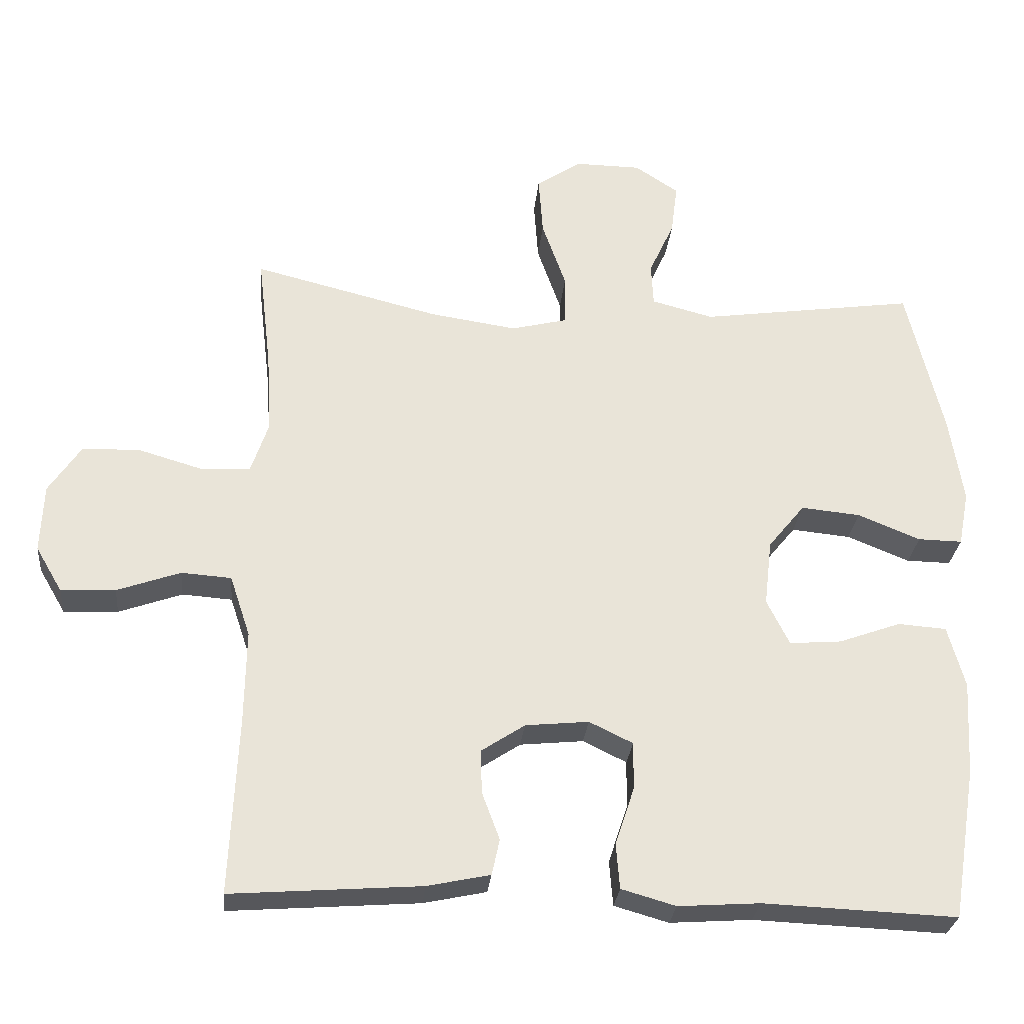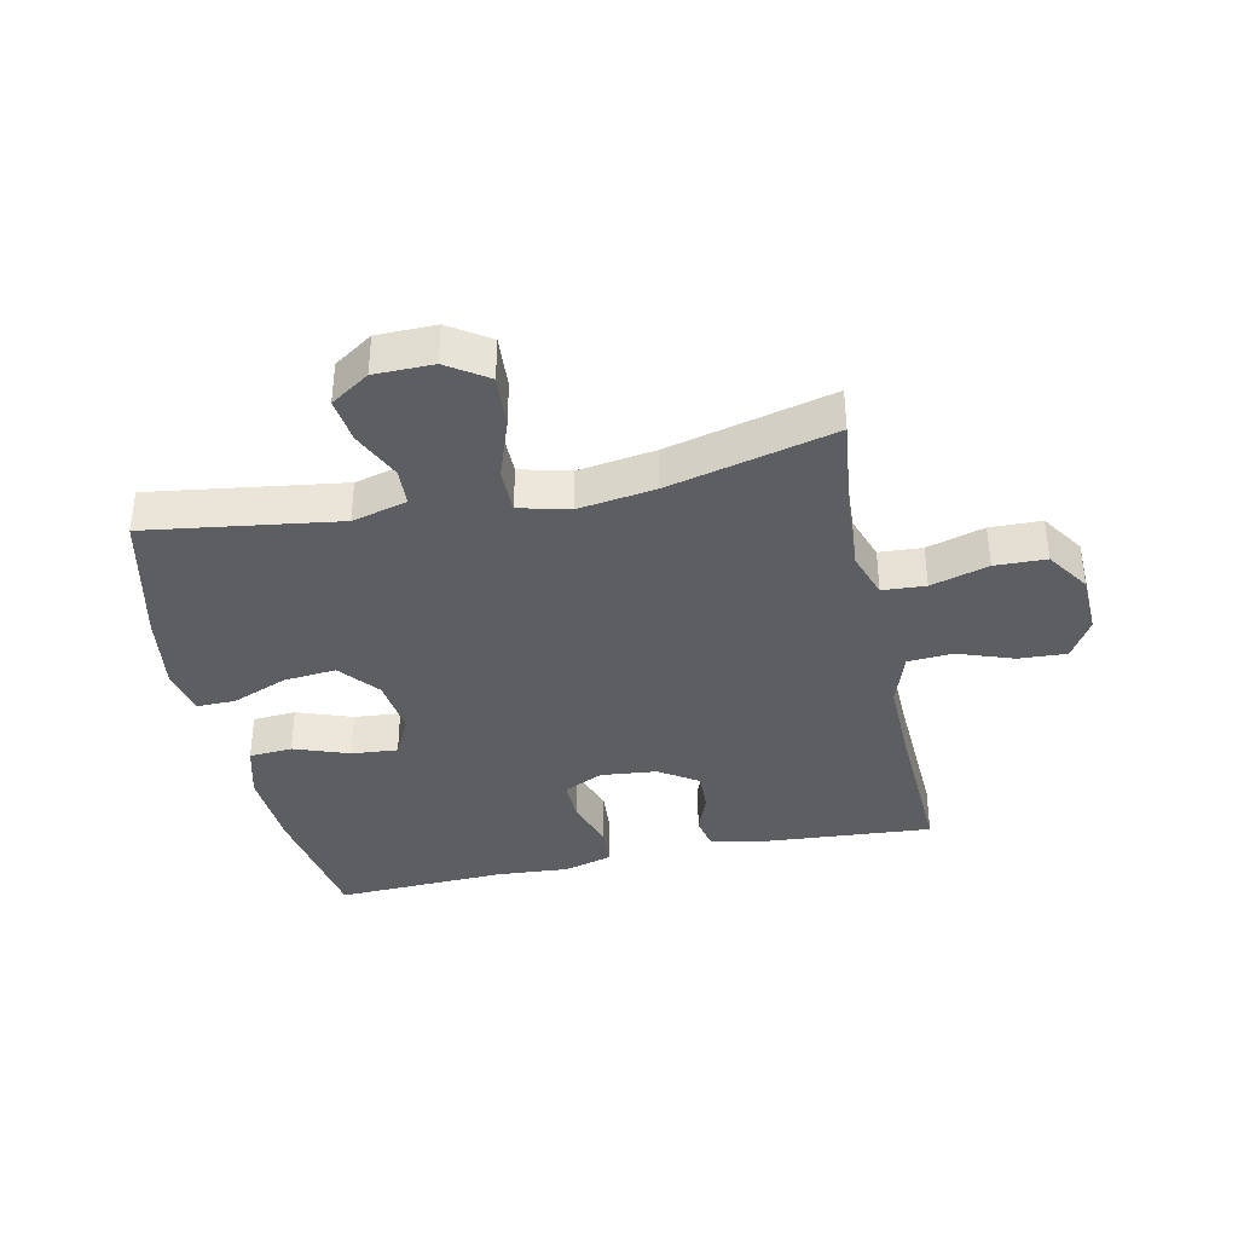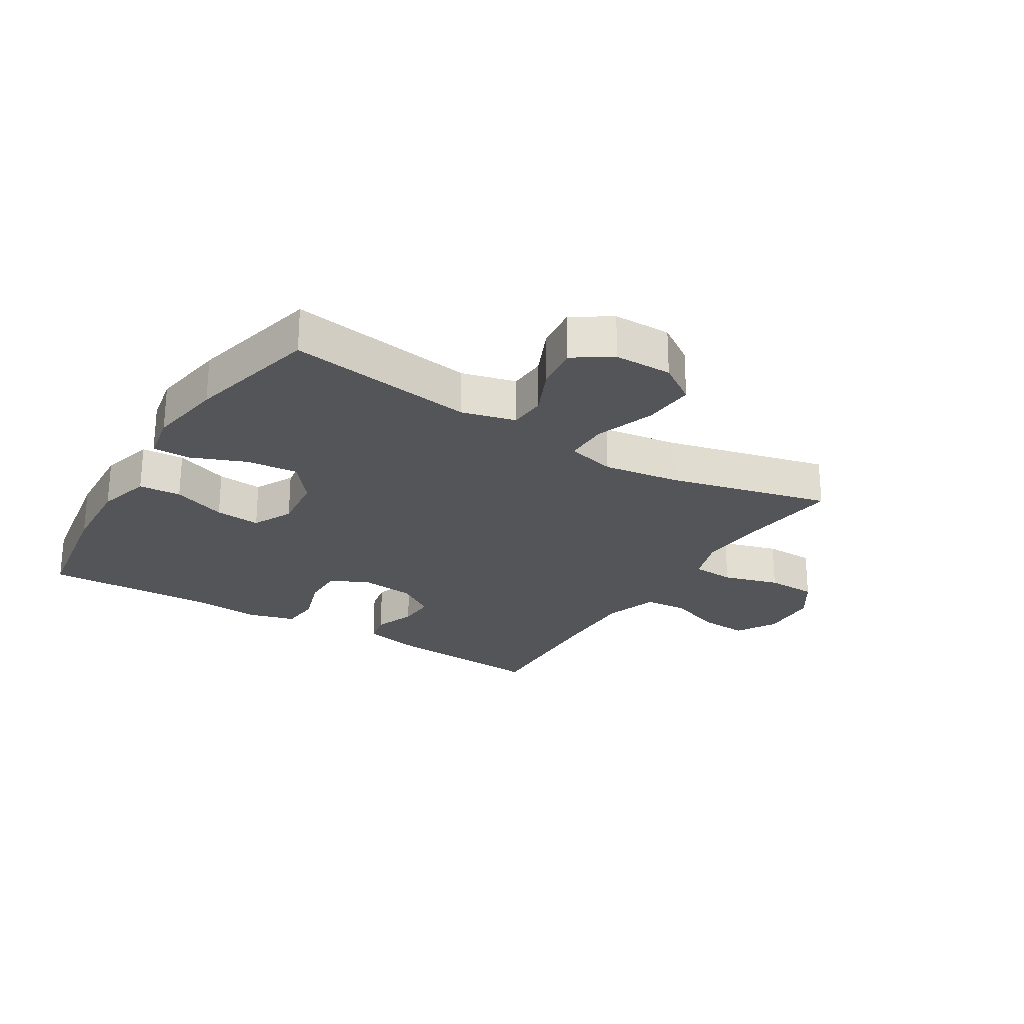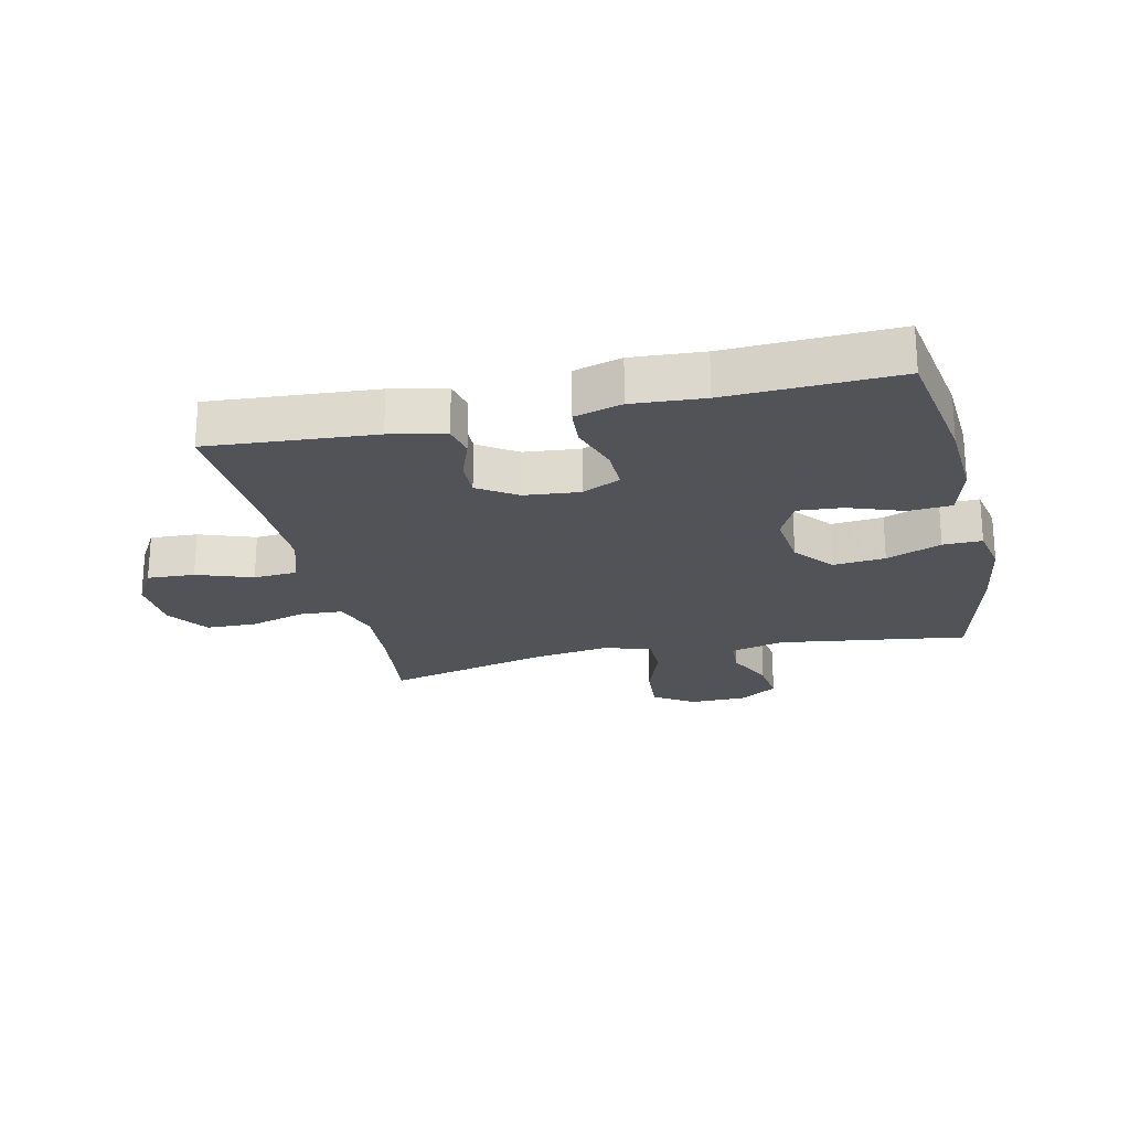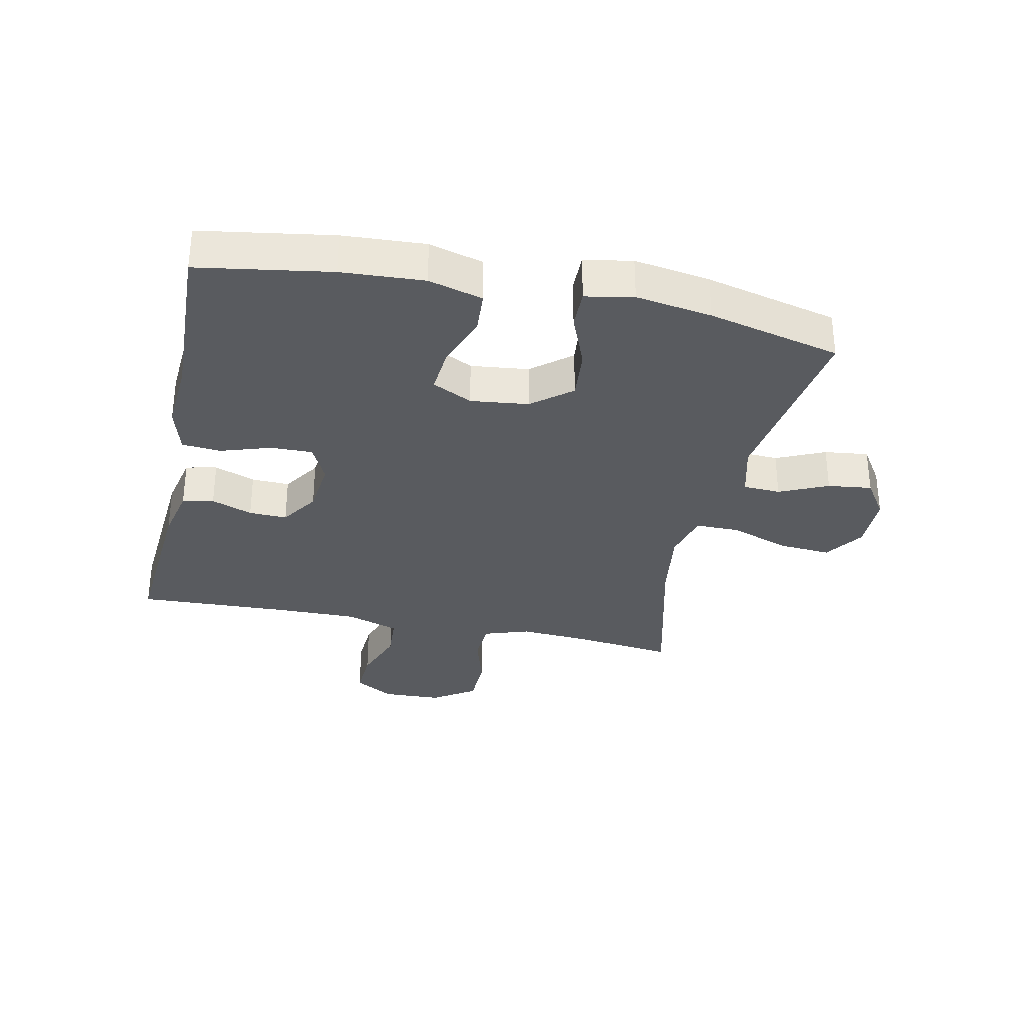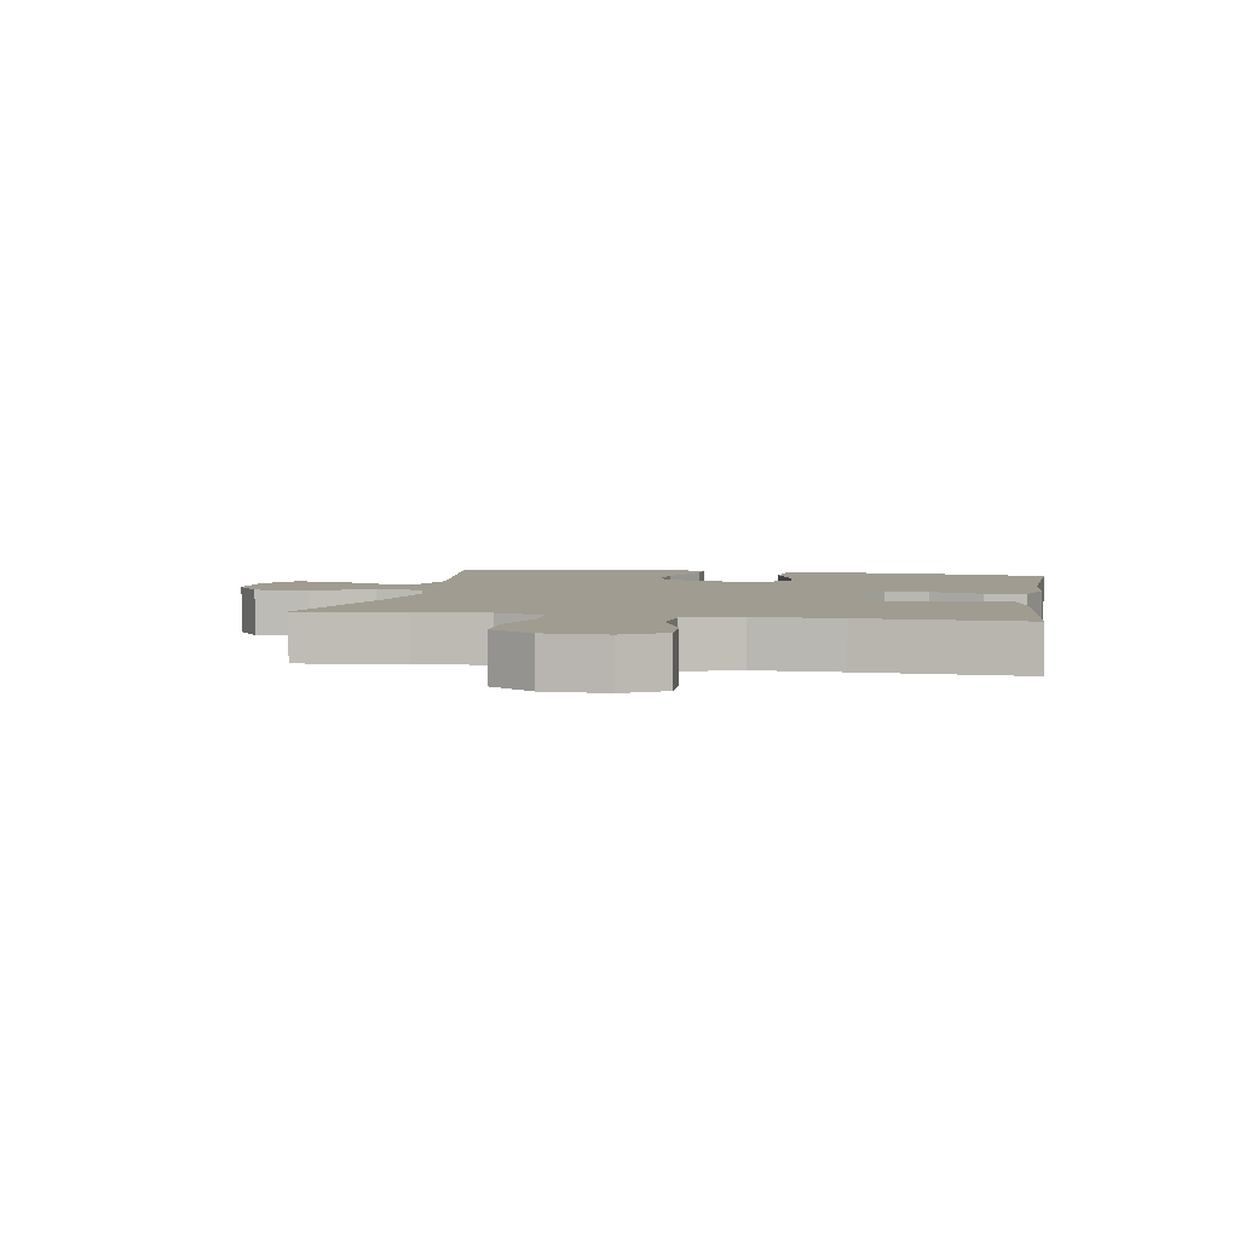
<metadata>
{"format":"obj","ext":"obj","renderer":"f3d","projection":"perspective","resolution":1024,"background":"white","views":[{"elev":-28.3,"azim":174.5,"up":"+Z"},{"elev":-37.4,"azim":12.1,"up":"+Y"},{"elev":-24.8,"azim":-31.8,"up":"+Y"},{"elev":-22.5,"azim":-167.2,"up":"+Y"},{"elev":-32.3,"azim":-102.1,"up":"+Y"},{"elev":4.4,"azim":99.9,"up":"+Y"}]}
</metadata>
<code>
v -0.5 0.07 0.5
v -0.194 0.07 0.456
v -0.106 0.07 0.479
v -0.103 0.07 0.54
v -0.139 0.07 0.619
v -0.148 0.07 0.691
v -0.086 0.07 0.732
v 0.008 0.07 0.733
v 0.072 0.07 0.69
v 0.066 0.07 0.605
v 0.032 0.07 0.508
v 0.032 0.07 0.436
v 0.112 0.07 0.416
v 0.235 0.07 0.434
v 0.5 0.07 0.5
v 0.481 0.07 0.338
v 0.474 0.07 0.223
v 0.499 0.07 0.149
v 0.568 0.07 0.145
v 0.66 0.07 0.172
v 0.742 0.07 0.17
v 0.788 0.07 0.101
v 0.792 0.07 0.004
v 0.754 0.07 -0.061
v 0.677 0.07 -0.057
v 0.587 0.07 -0.025
v 0.516 0.07 -0.03
v 0.487 0.07 -0.117
v 0.489 0.07 -0.249
v 0.5 0.07 -0.5
v 0.231 0.07 -0.48
v 0.142 0.07 -0.461
v 0.131 0.07 -0.41
v 0.156 0.07 -0.343
v 0.158 0.07 -0.281
v 0.096 0.07 -0.24
v 0.006 0.07 -0.231
v -0.056 0.07 -0.261
v -0.055 0.07 -0.329
v -0.028 0.07 -0.411
v -0.033 0.07 -0.475
v -0.11 0.07 -0.497
v -0.226 0.07 -0.489
v -0.5 0.07 -0.5
v -0.535 0.07 -0.285
v -0.543 0.07 -0.151
v -0.519 0.07 -0.063
v -0.45 0.07 -0.058
v -0.362 0.07 -0.09
v -0.288 0.07 -0.096
v -0.256 0.07 -0.031
v -0.267 0.07 0.063
v -0.319 0.07 0.127
v -0.403 0.07 0.119
v -0.492 0.07 0.083
v -0.555 0.07 0.082
v -0.57 0.07 0.16
v -0.551 0.07 0.284
v -0.5 0 0.5
v -0.194 0 0.456
v -0.106 0 0.479
v -0.103 0 0.54
v -0.139 0 0.619
v -0.148 0 0.691
v -0.086 0 0.732
v 0.008 0 0.733
v 0.072 0 0.69
v 0.066 0 0.605
v 0.032 0 0.508
v 0.032 0 0.436
v 0.112 0 0.416
v 0.235 0 0.434
v 0.5 0 0.5
v 0.481 0 0.338
v 0.474 0 0.223
v 0.499 0 0.149
v 0.568 0 0.145
v 0.66 0 0.172
v 0.742 0 0.17
v 0.788 0 0.101
v 0.792 0 0.004
v 0.754 0 -0.061
v 0.677 0 -0.057
v 0.587 0 -0.025
v 0.516 0 -0.03
v 0.487 0 -0.117
v 0.489 0 -0.249
v 0.5 0 -0.5
v 0.231 0 -0.48
v 0.142 0 -0.461
v 0.131 0 -0.41
v 0.156 0 -0.343
v 0.158 0 -0.281
v 0.096 0 -0.24
v 0.006 0 -0.231
v -0.056 0 -0.261
v -0.055 0 -0.329
v -0.028 0 -0.411
v -0.033 0 -0.475
v -0.11 0 -0.497
v -0.226 0 -0.489
v -0.5 0 -0.5
v -0.535 0 -0.285
v -0.543 0 -0.151
v -0.519 0 -0.063
v -0.45 0 -0.058
v -0.362 0 -0.09
v -0.288 0 -0.096
v -0.256 0 -0.031
v -0.267 0 0.063
v -0.319 0 0.127
v -0.403 0 0.119
v -0.492 0 0.083
v -0.555 0 0.082
v -0.57 0 0.16
v -0.551 0 0.284
f 57 58 1 2
f 54 55 56 57
f 53 54 57 2
f 52 53 2 3
f 51 52 3
f 46 47 48 49
f 46 49 50
f 43 44 45 46
f 43 46 50
f 42 43 50 51
f 39 40 41 42
f 38 39 42 51
f 31 32 33 34
f 29 30 31 34
f 28 29 34 35
f 27 28 35 36
f 23 24 25 26
f 23 26 27
f 22 23 27
f 19 20 21 22
f 18 19 22 27
f 17 18 27 36
f 14 15 16
f 13 14 16 17
f 12 13 17 36
f 8 9 10 11
f 8 11 12
f 7 8 12
f 4 5 6 7
f 3 4 7 12
f 37 38 51 3
f 3 12 36 37
f 60 59 116 115
f 115 114 113 112
f 60 115 112 111
f 61 60 111 110
f 61 110 109
f 107 106 105 104
f 108 107 104
f 104 103 102 101
f 108 104 101
f 109 108 101 100
f 100 99 98 97
f 109 100 97 96
f 92 91 90 89
f 92 89 88 87
f 93 92 87 86
f 94 93 86 85
f 84 83 82 81
f 85 84 81
f 85 81 80
f 80 79 78 77
f 85 80 77 76
f 94 85 76 75
f 74 73 72
f 75 74 72 71
f 94 75 71 70
f 69 68 67 66
f 70 69 66
f 70 66 65
f 65 64 63 62
f 70 65 62 61
f 61 109 96 95
f 95 94 70 61
f 1 59 60 2
f 2 60 61 3
f 3 61 62 4
f 4 62 63 5
f 5 63 64 6
f 6 64 65 7
f 7 65 66 8
f 8 66 67 9
f 9 67 68 10
f 10 68 69 11
f 11 69 70 12
f 12 70 71 13
f 13 71 72 14
f 14 72 73 15
f 15 73 74 16
f 16 74 75 17
f 17 75 76 18
f 18 76 77 19
f 19 77 78 20
f 20 78 79 21
f 21 79 80 22
f 22 80 81 23
f 23 81 82 24
f 24 82 83 25
f 25 83 84 26
f 26 84 85 27
f 27 85 86 28
f 28 86 87 29
f 29 87 88 30
f 30 88 89 31
f 31 89 90 32
f 32 90 91 33
f 33 91 92 34
f 34 92 93 35
f 35 93 94 36
f 36 94 95 37
f 37 95 96 38
f 38 96 97 39
f 39 97 98 40
f 40 98 99 41
f 41 99 100 42
f 42 100 101 43
f 43 101 102 44
f 44 102 103 45
f 45 103 104 46
f 46 104 105 47
f 47 105 106 48
f 48 106 107 49
f 49 107 108 50
f 50 108 109 51
f 51 109 110 52
f 52 110 111 53
f 53 111 112 54
f 54 112 113 55
f 55 113 114 56
f 56 114 115 57
f 57 115 116 58
f 58 116 59 1

</code>
